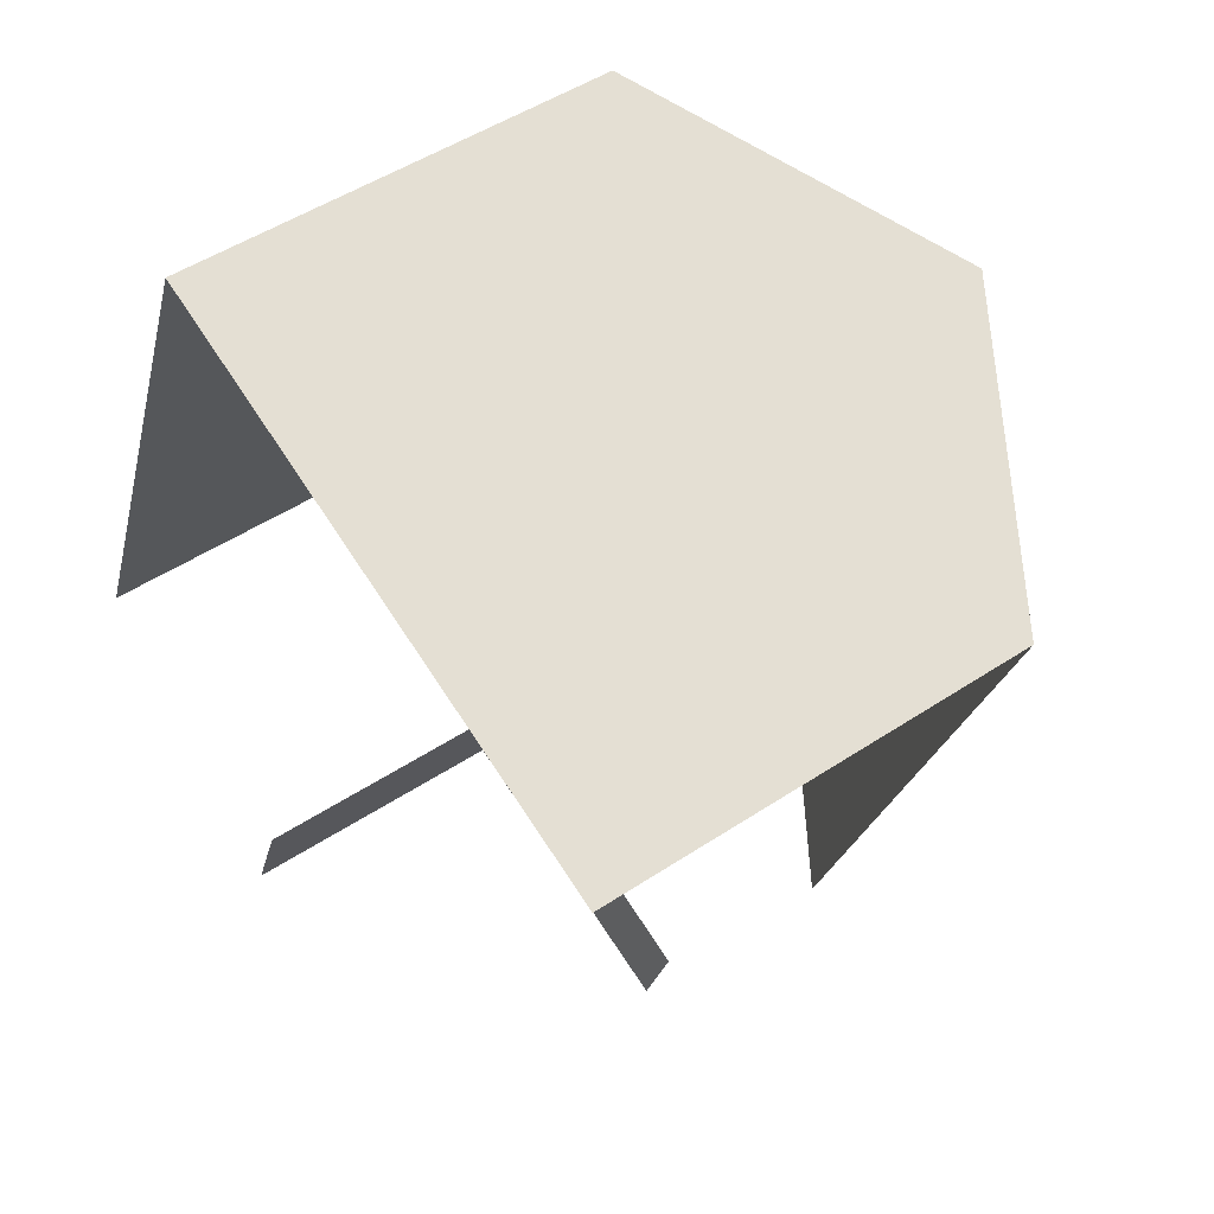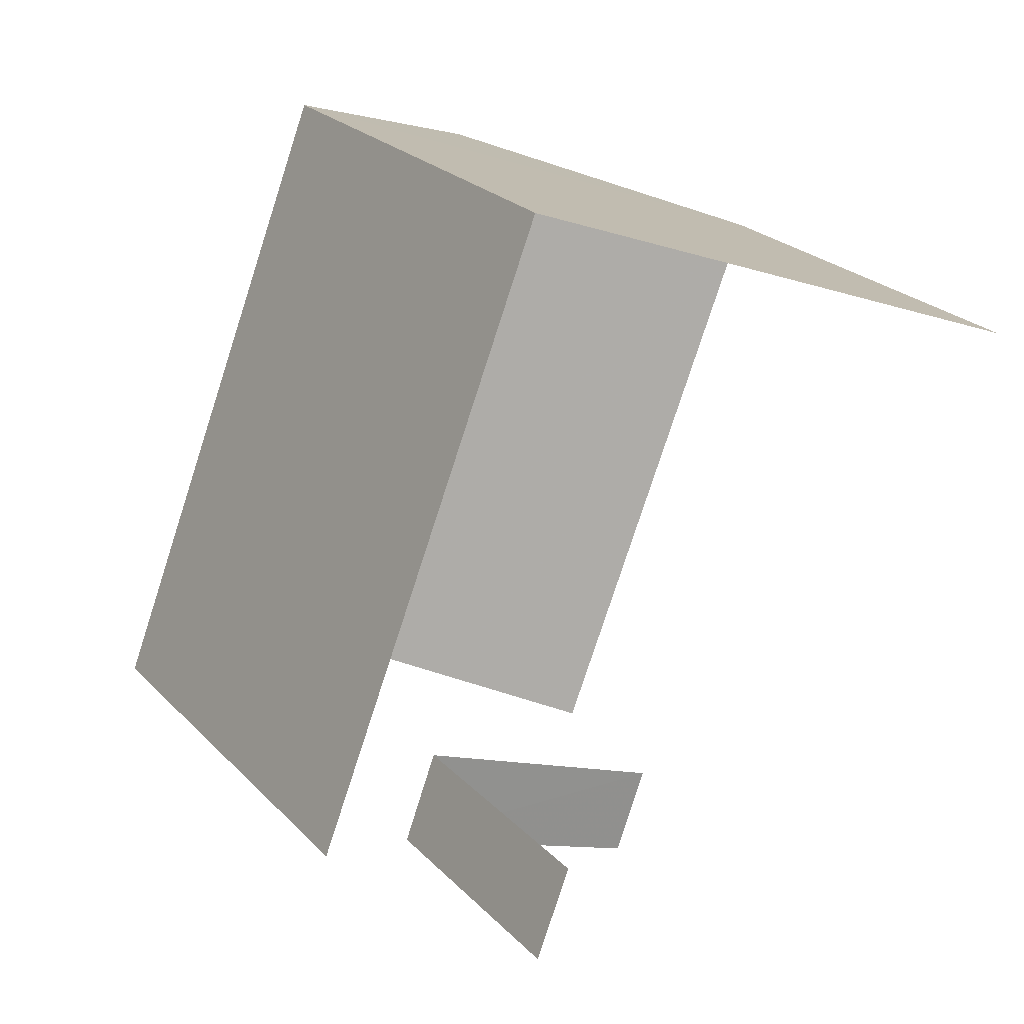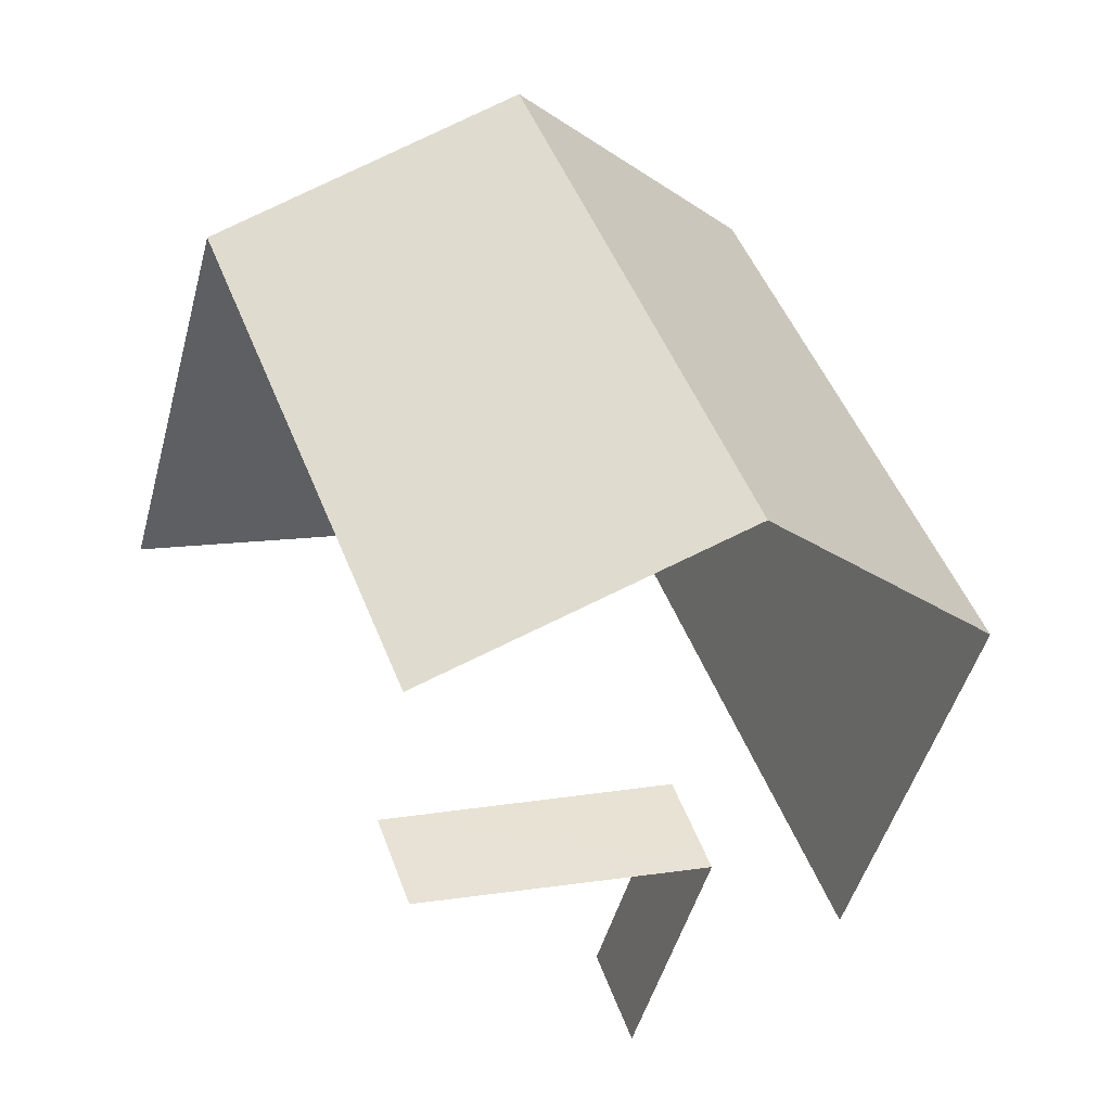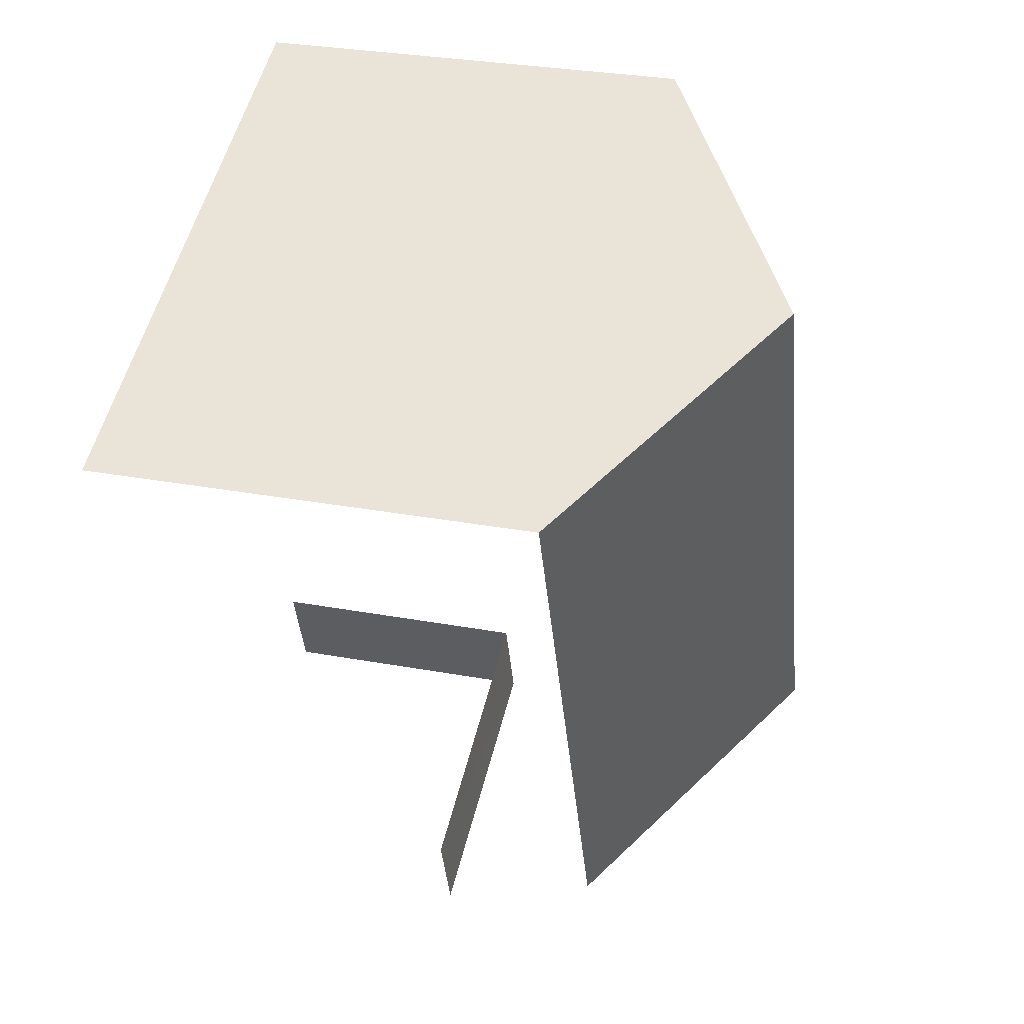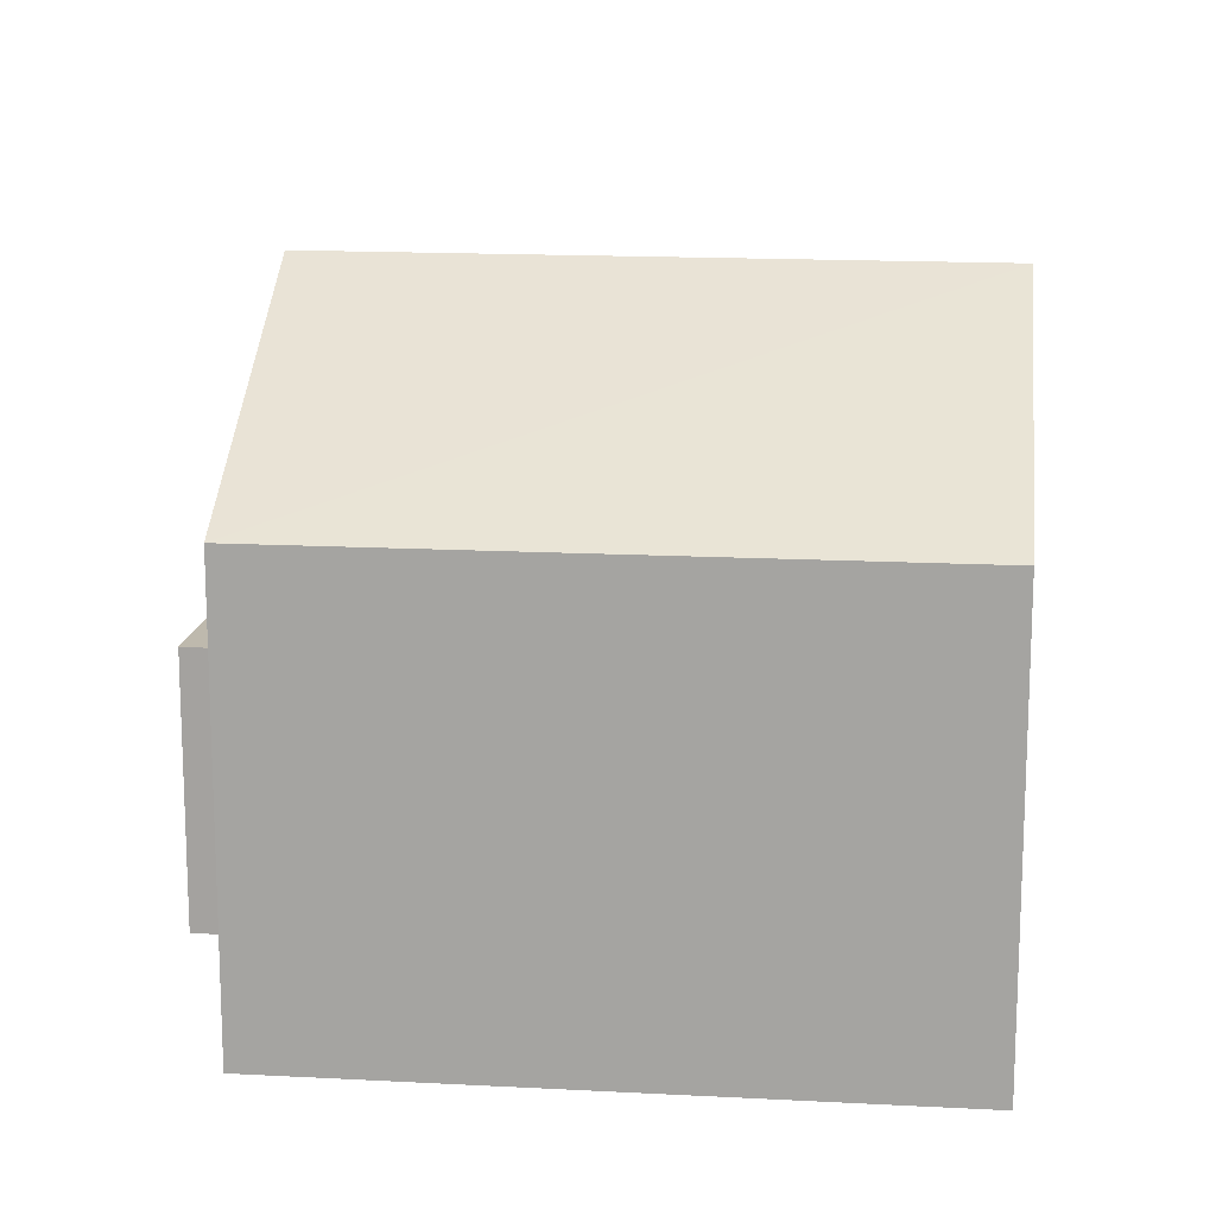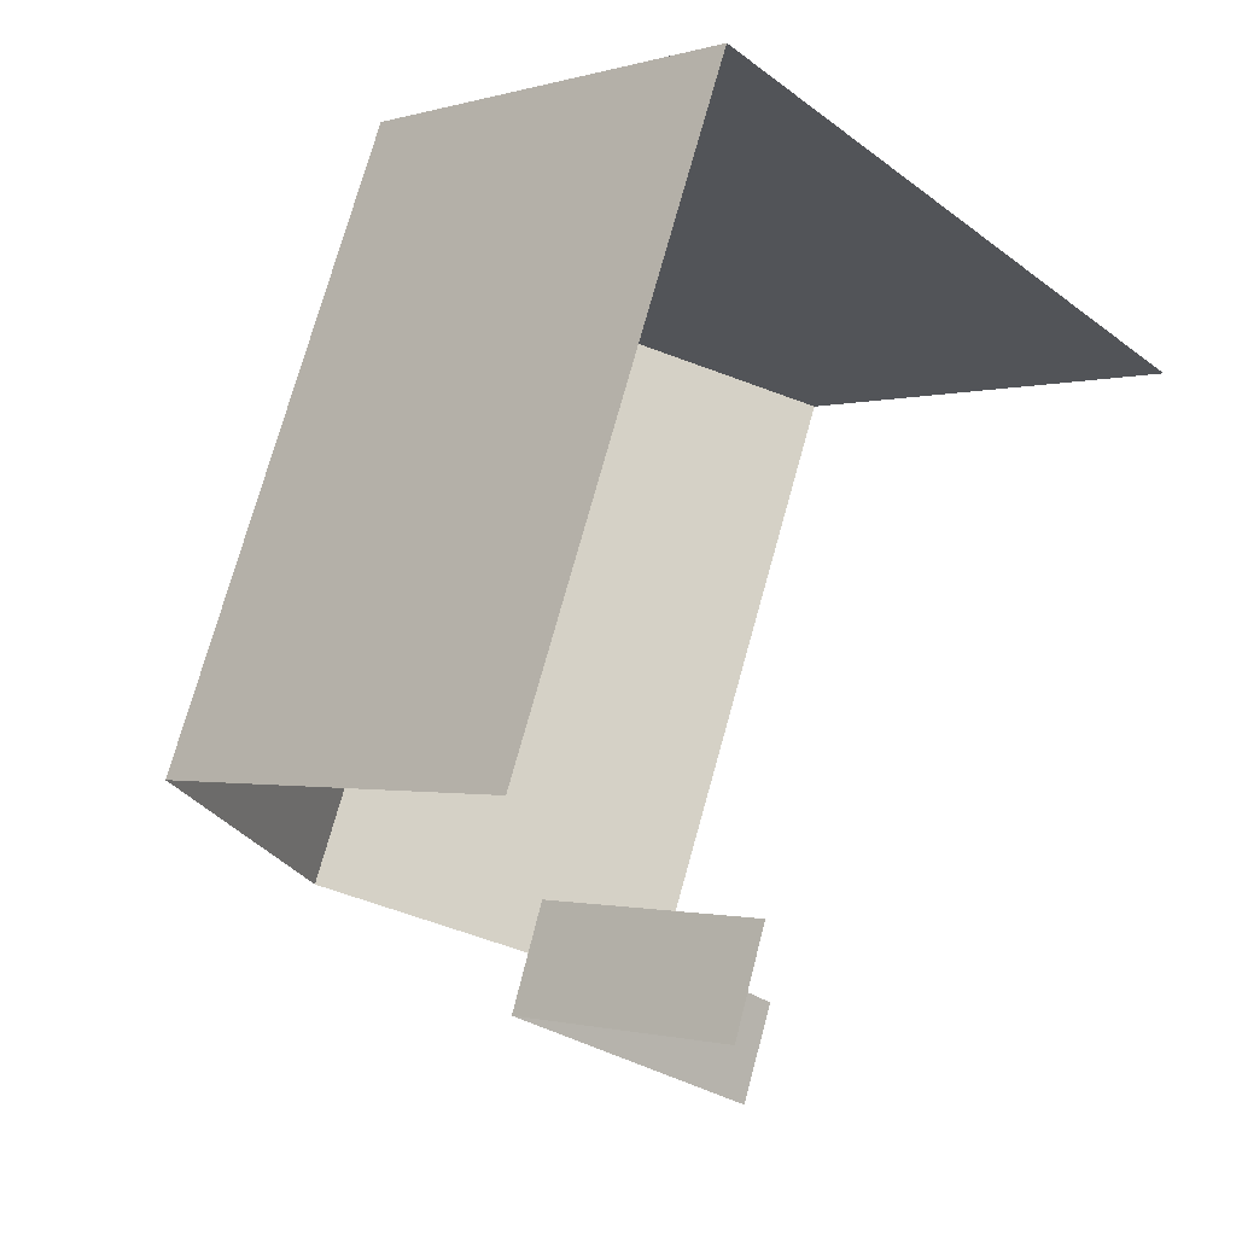
<metadata>
{"format":"obj","ext":"obj","renderer":"f3d","projection":"perspective","resolution":1024,"background":"white","views":[{"elev":48.4,"azim":-126.6,"up":"+Y"},{"elev":24.2,"azim":148.1,"up":"+Y"},{"elev":-47.7,"azim":-14.9,"up":"+Y"},{"elev":30.5,"azim":-75.1,"up":"+Y"},{"elev":15.4,"azim":117.9,"up":"+Z"},{"elev":-1.1,"azim":137.2,"up":"+Y"}]}
</metadata>
<code>
v -2.258e+05 -1.284e+05 10.9
v -2.258e+05 -1.284e+05 10.9
v -2.258e+05 -1.283e+05 10.9
v -2.258e+05 -1.283e+05 10.9
v -2.258e+05 -1.284e+05 10.9
v -2.258e+05 -1.284e+05 10.9
v -2.258e+05 -1.284e+05 10.9
v -2.258e+05 -1.284e+05 10.9
v -2.258e+05 -1.284e+05 16.95
v -2.258e+05 -1.283e+05 16.95
v -2.258e+05 -1.283e+05 19.4
v -2.258e+05 -1.284e+05 19.4
v -2.258e+05 -1.283e+05 16.95
v -2.258e+05 -1.284e+05 16.95
v -2.258e+05 -1.284e+05 14.59
v -2.258e+05 -1.284e+05 14.59
v -2.258e+05 -1.284e+05 14.59
v -2.258e+05 -1.284e+05 14.59
f 1 2 3
f 3 2 4
f 4 5 6
f 5 2 7
f 5 7 8
f 4 2 5
f 15 8 16
f 15 5 8
f 16 8 7
f 17 16 7
f 13 4 6
f 14 13 6
f 15 6 5
f 2 1 18
f 14 15 18
f 14 6 15
f 18 1 9
f 12 14 18
f 12 18 9
f 9 10 11
f 12 9 11
f 13 14 12
f 11 13 12
f 15 16 17
f 18 15 17
f 2 17 7
f 2 18 17
f 10 1 3
f 10 9 1
f 3 4 10
f 10 13 11
f 10 4 13

</code>
